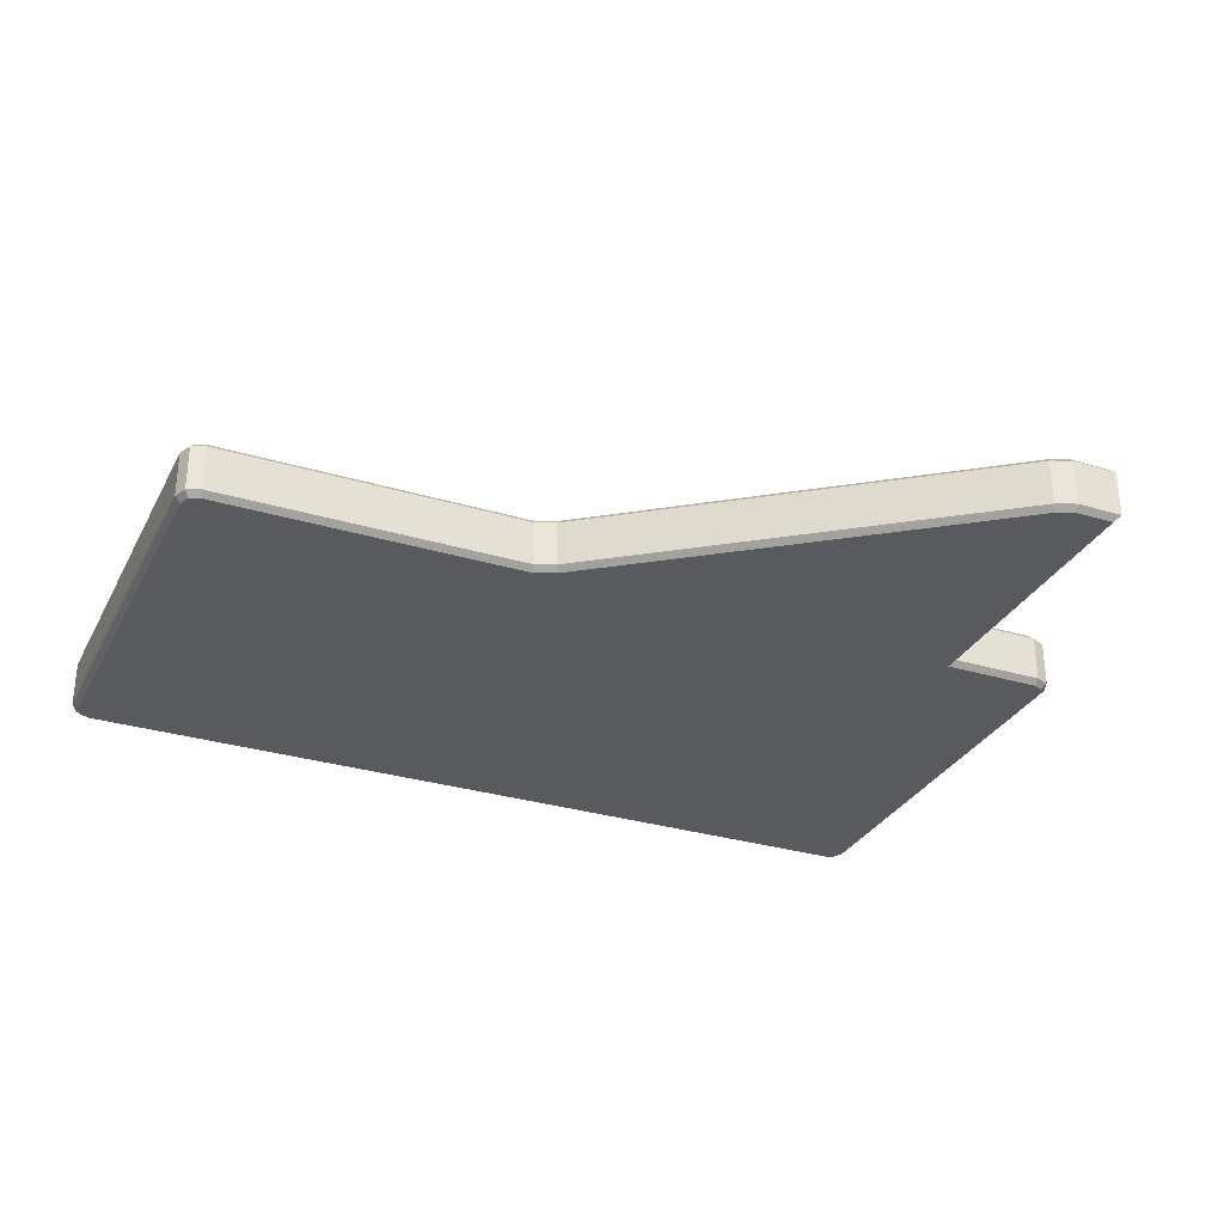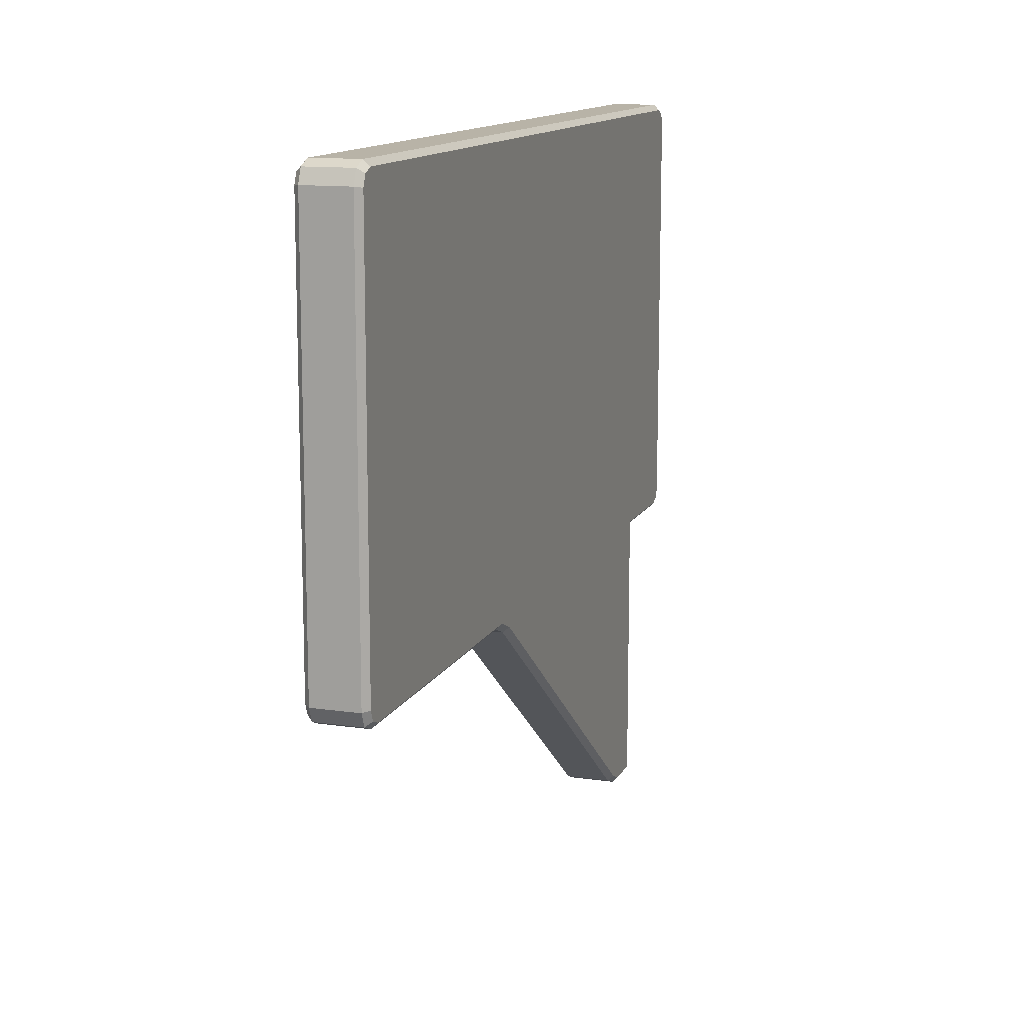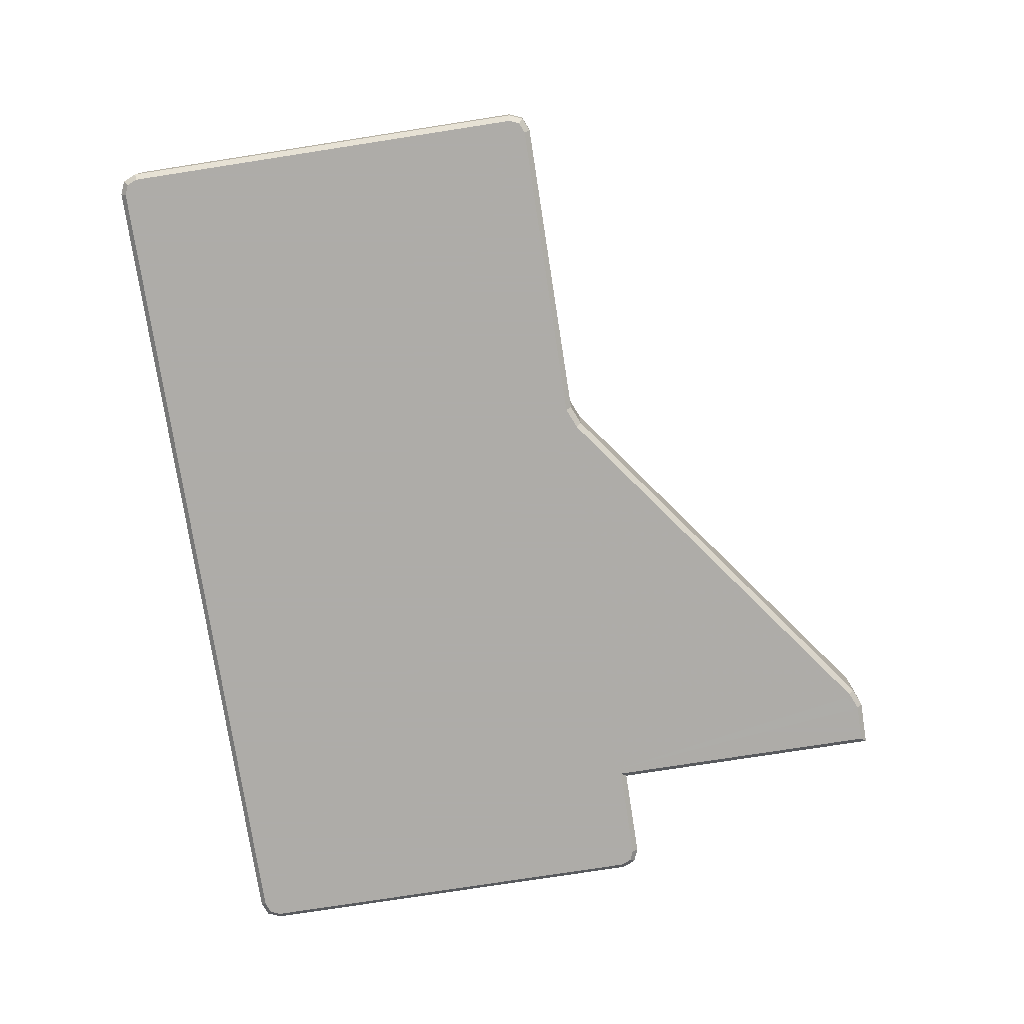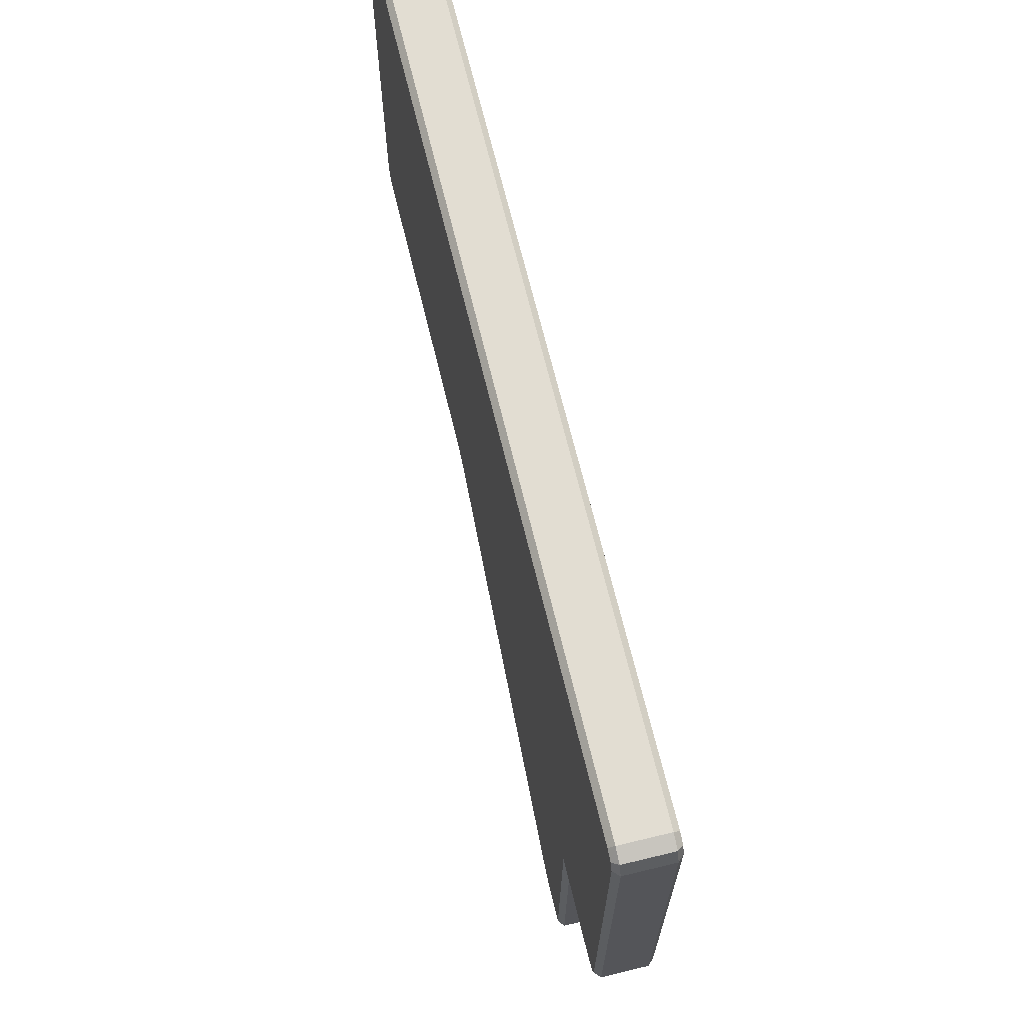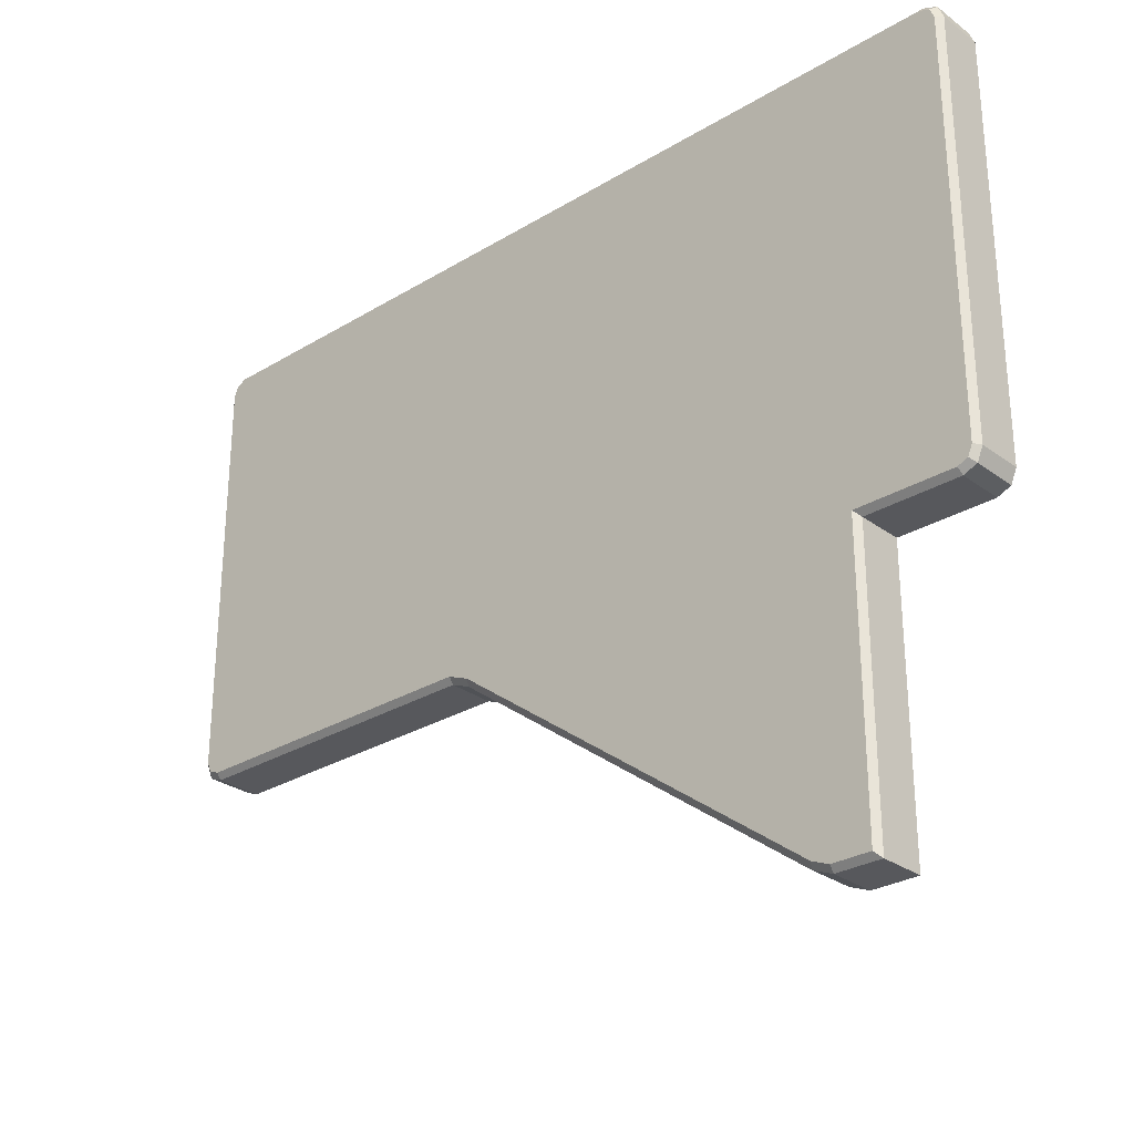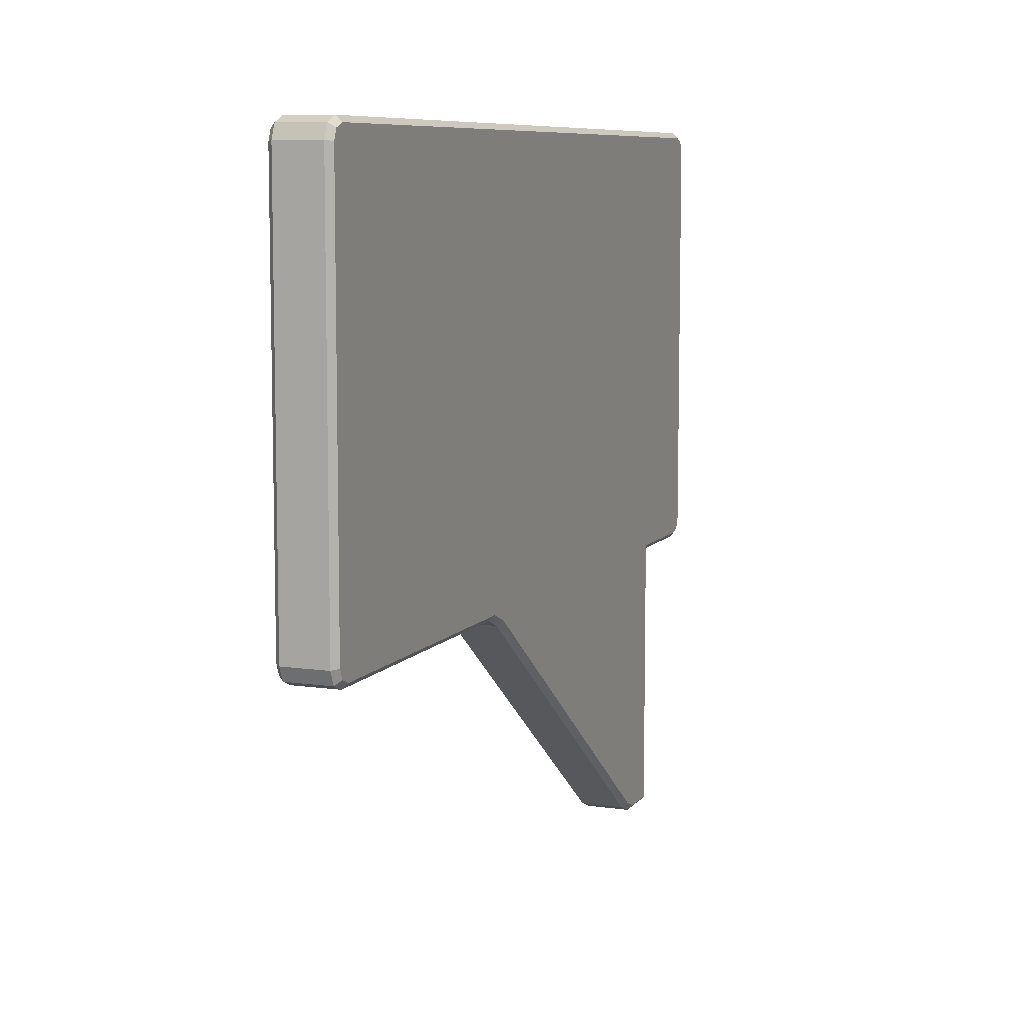
<metadata>
{"format":"obj","ext":"obj","renderer":"f3d","projection":"perspective","resolution":1024,"background":"white","views":[{"elev":-30.6,"azim":156.5,"up":"+Y"},{"elev":12.9,"azim":108.5,"up":"+Z"},{"elev":-77.0,"azim":98.8,"up":"+Y"},{"elev":68.2,"azim":-103.6,"up":"+Z"},{"elev":-28.4,"azim":-137.7,"up":"+Z"},{"elev":8.3,"azim":111.8,"up":"+Z"}]}
</metadata>
<code>
v 0.08525 0.001 -0.0065
v 0.08265 0 -0.0065
v 0.02805 0 -0.0065
v 0.02427 0 -0.008066
v -0.0394 0 -0.05524
v -0.04245 0 -0.0565
v -0.04925 0 -0.0565
v -0.04925 0 -0.0065
v -0.06665 0 -0.0065
v -0.06849 0 -0.005735
v -0.06925 0 -0.0039
v -0.06925 0 0.0689
v -0.06849 0 0.07074
v -0.06665 0 0.0715
v 0.08265 0 0.0715
v 0.08449 0 0.07074
v 0.08525 0 0.0689
v 0.08625 0.001 -0.0041
v 0.08525 0.009 -0.0065
v 0.08285 0.009 -0.0075
v 0.02825 0.009 -0.0075
v 0.02484 0.009 -0.008914
v -0.03884 0.009 -0.05609
v -0.04225 0.009 -0.0575
v -0.05025 0.009 -0.0575
v -0.05025 0.009 -0.0075
v -0.06685 0.009 -0.0075
v -0.06925 0.009 -0.0065
v -0.07025 0.009 -0.0041
v -0.07025 0.009 0.0691
v -0.06925 0.009 0.0715
v -0.06685 0.009 0.0725
v 0.08285 0.009 0.0725
v 0.08525 0.009 0.0715
v 0.08625 0.009 0.0691
v 0.08625 0.009 -0.0041
v 0.08449 0 -0.005735
v 0.08285 0.001 -0.0075
v 0.02825 0.001 -0.0075
v 0.02484 0.001 -0.008914
v -0.03884 0.001 -0.05609
v -0.04225 0.001 -0.0575
v -0.05025 0.001 -0.0575
v -0.05025 0.001 -0.0075
v -0.06685 0.001 -0.0075
v -0.06925 0.001 -0.0065
v -0.07025 0.001 -0.0041
v -0.07025 0.001 0.0691
v -0.06925 0.001 0.0715
v -0.06685 0.001 0.0725
v 0.08285 0.001 0.0725
v 0.08525 0.001 0.0715
v 0.08625 0.001 0.0691
v 0.08525 0 -0.0039
v 0.08449 0.01 -0.005735
v 0.08265 0.01 -0.0065
v 0.02805 0.01 -0.0065
v 0.02427 0.01 -0.008066
v -0.0394 0.01 -0.05524
v -0.04245 0.01 -0.0565
v -0.04925 0.01 -0.0565
v -0.04925 0.01 -0.0065
v -0.06665 0.01 -0.0065
v -0.06849 0.01 -0.005735
v -0.06925 0.01 -0.0039
v -0.06925 0.01 0.0689
v -0.06849 0.01 0.07074
v -0.06665 0.01 0.0715
v 0.08265 0.01 0.0715
v 0.08449 0.01 0.07074
v 0.08525 0.01 0.0689
v 0.08525 0.01 -0.0039
v 0.08245 0 -0.0055
v 0.08372 0 -0.004971
v 0.08425 0 -0.0037
v 0.08425 0 0.0687
v 0.08372 0 0.06997
v 0.08245 0 0.0705
v -0.06645 0 0.0705
v -0.06772 0 0.06997
v -0.06825 0 0.0687
v -0.06825 0 -0.0037
v -0.06772 0 -0.004971
v -0.06645 0 -0.0055
v -0.04825 0 -0.0055
v -0.04825 0 -0.0555
v -0.04265 0 -0.0555
v -0.03997 3.241e-06 -0.05439
v 0.0237 0 -0.007219
v 0.02785 0 -0.0055
v 0.08372 0.01 -0.004971
v 0.08245 0.01 -0.0055
v 0.02785 0.01 -0.0055
v 0.0237 0.01 -0.007219
v -0.03997 0.01 -0.05439
v -0.04265 0.01 -0.0555
v -0.04825 0.01 -0.0555
v -0.04825 0.01 -0.0055
v -0.06645 0.01 -0.0055
v -0.06772 0.01 -0.004971
v -0.06825 0.01 -0.0037
v -0.06825 0.01 0.0687
v -0.06772 0.01 0.06997
v -0.06645 0.01 0.0705
v 0.08245 0.01 0.0705
v 0.08372 0.01 0.06997
v 0.08425 0.01 0.0687
v 0.08425 0.01 -0.0037
f 20 19 1
f 1 38 20
f 21 20 38
f 38 39 21
f 22 21 39
f 39 40 22
f 23 22 40
f 40 41 23
f 24 23 41
f 41 42 24
f 25 24 42
f 42 43 25
f 26 25 43
f 43 44 26
f 27 26 44
f 44 45 27
f 28 27 45
f 45 46 28
f 29 28 46
f 46 47 29
f 30 29 47
f 47 48 30
f 31 30 48
f 48 49 31
f 32 31 49
f 49 50 32
f 33 32 50
f 50 51 33
f 34 33 51
f 51 52 34
f 35 34 52
f 52 53 35
f 36 35 53
f 53 18 36
f 19 36 18
f 18 1 19
f 79 80 81
f 79 81 82
f 79 82 83
f 79 83 84
f 79 84 85
f 85 86 87
f 85 87 88
f 85 88 89
f 79 85 89
f 79 89 90
f 79 90 73
f 79 73 74
f 79 74 75
f 79 75 76
f 78 79 76
f 78 76 77
f 105 106 107
f 96 97 98
f 95 96 98
f 94 95 98
f 102 103 104
f 101 102 104
f 100 101 104
f 99 100 104
f 98 99 104
f 94 98 104
f 93 94 104
f 92 93 104
f 91 92 104
f 108 91 104
f 107 108 104
f 105 107 104
f 1 37 2
f 2 38 1
f 20 56 55
f 55 19 20
f 38 2 3
f 3 39 38
f 21 57 56
f 56 20 21
f 39 3 4
f 4 40 39
f 22 58 57
f 57 21 22
f 40 4 5
f 5 41 40
f 23 59 58
f 58 22 23
f 41 5 6
f 6 42 41
f 24 60 59
f 59 23 24
f 42 6 7
f 7 43 42
f 25 61 60
f 60 24 25
f 43 7 8
f 8 44 43
f 26 62 61
f 61 25 26
f 44 8 9
f 9 45 44
f 27 63 62
f 62 26 27
f 45 9 10
f 10 46 45
f 28 64 63
f 63 27 28
f 46 10 11
f 11 47 46
f 29 65 64
f 64 28 29
f 47 11 12
f 12 48 47
f 30 66 65
f 65 29 30
f 48 12 13
f 13 49 48
f 31 67 66
f 66 30 31
f 49 13 14
f 14 50 49
f 32 68 67
f 67 31 32
f 50 14 15
f 15 51 50
f 33 69 68
f 68 32 33
f 51 15 16
f 16 52 51
f 34 70 69
f 69 33 34
f 52 16 17
f 17 53 52
f 35 71 70
f 70 34 35
f 53 17 54
f 54 18 53
f 36 72 71
f 71 35 36
f 18 54 37
f 37 1 18
f 19 55 72
f 72 36 19
f 2 37 74
f 74 73 2
f 37 54 75
f 75 74 37
f 54 17 76
f 76 75 54
f 17 16 77
f 77 76 17
f 16 15 78
f 78 77 16
f 15 14 79
f 79 78 15
f 14 13 80
f 80 79 14
f 13 12 81
f 81 80 13
f 12 11 82
f 82 81 12
f 11 10 83
f 83 82 11
f 10 9 84
f 84 83 10
f 9 8 85
f 85 84 9
f 8 7 86
f 86 85 8
f 7 6 87
f 87 86 7
f 6 5 88
f 88 87 6
f 5 4 89
f 89 88 5
f 4 3 90
f 90 89 4
f 3 2 73
f 73 90 3
f 55 56 92
f 92 91 55
f 56 57 93
f 93 92 56
f 57 58 94
f 94 93 57
f 58 59 95
f 95 94 58
f 59 60 96
f 96 95 59
f 60 61 97
f 97 96 60
f 61 62 98
f 98 97 61
f 62 63 99
f 99 98 62
f 63 64 100
f 100 99 63
f 64 65 101
f 101 100 64
f 65 66 102
f 102 101 65
f 66 67 103
f 103 102 66
f 67 68 104
f 104 103 67
f 68 69 105
f 105 104 68
f 69 70 106
f 106 105 69
f 70 71 107
f 107 106 70
f 71 72 108
f 108 107 71
f 72 55 91
f 91 108 72

</code>
